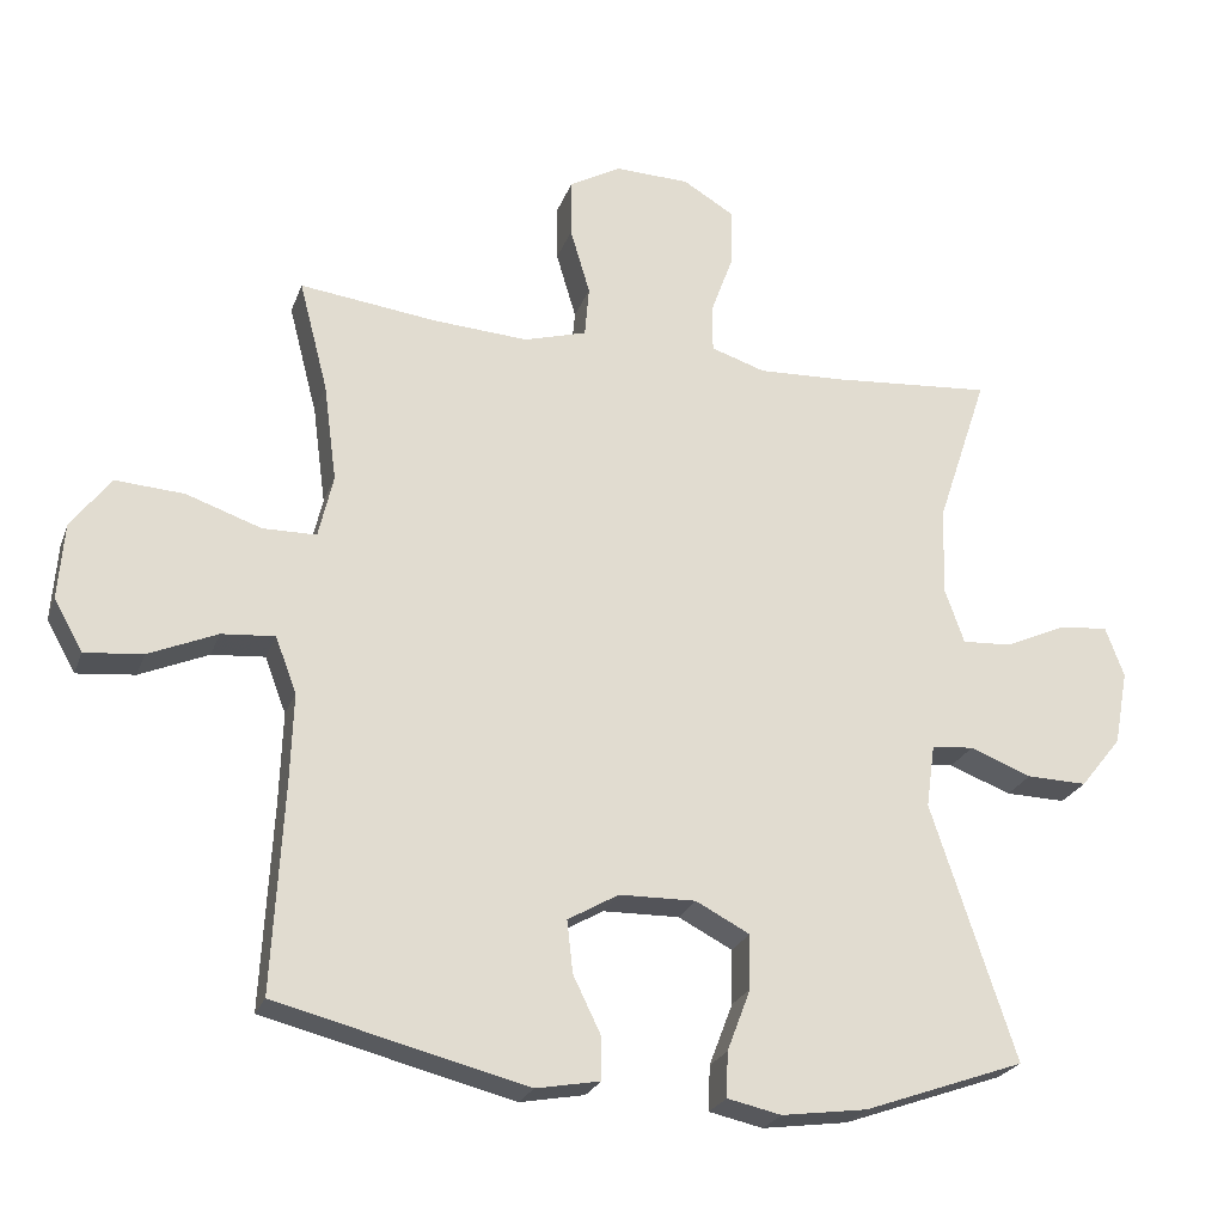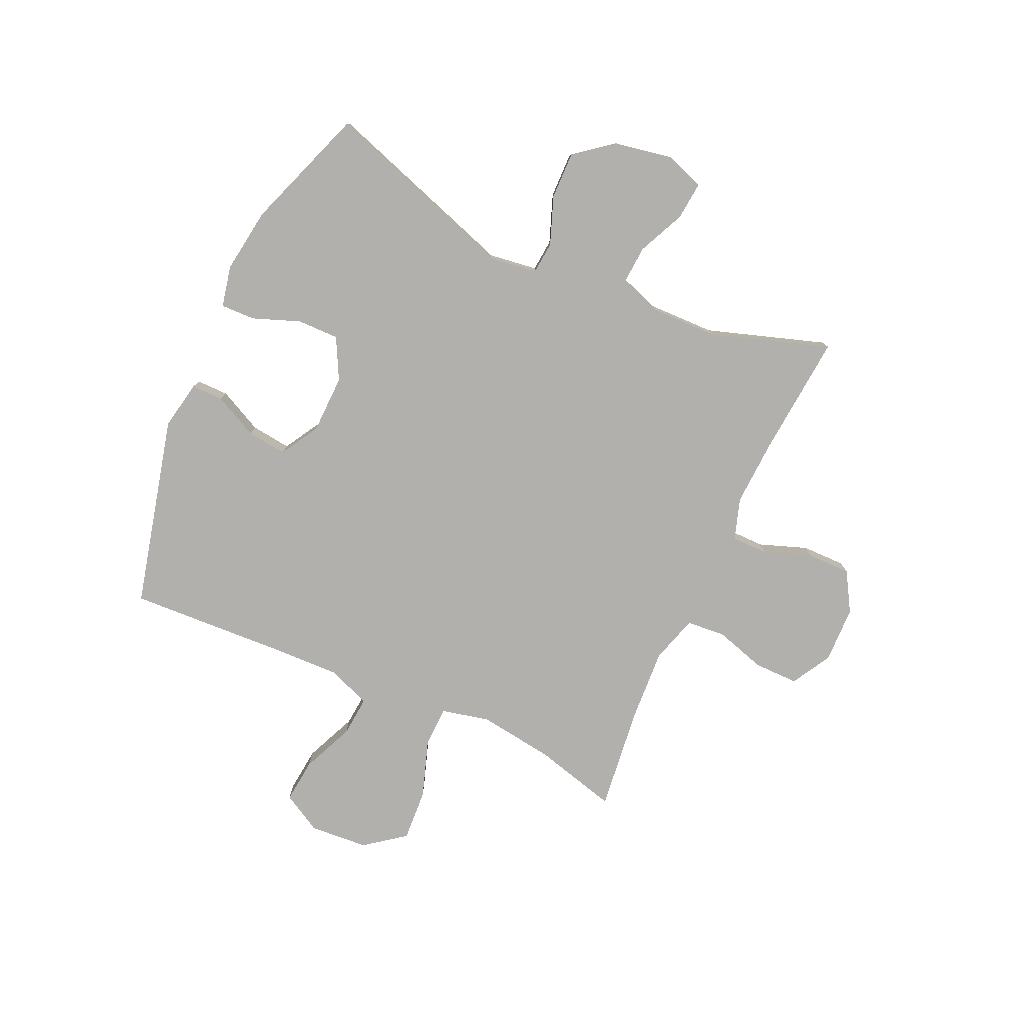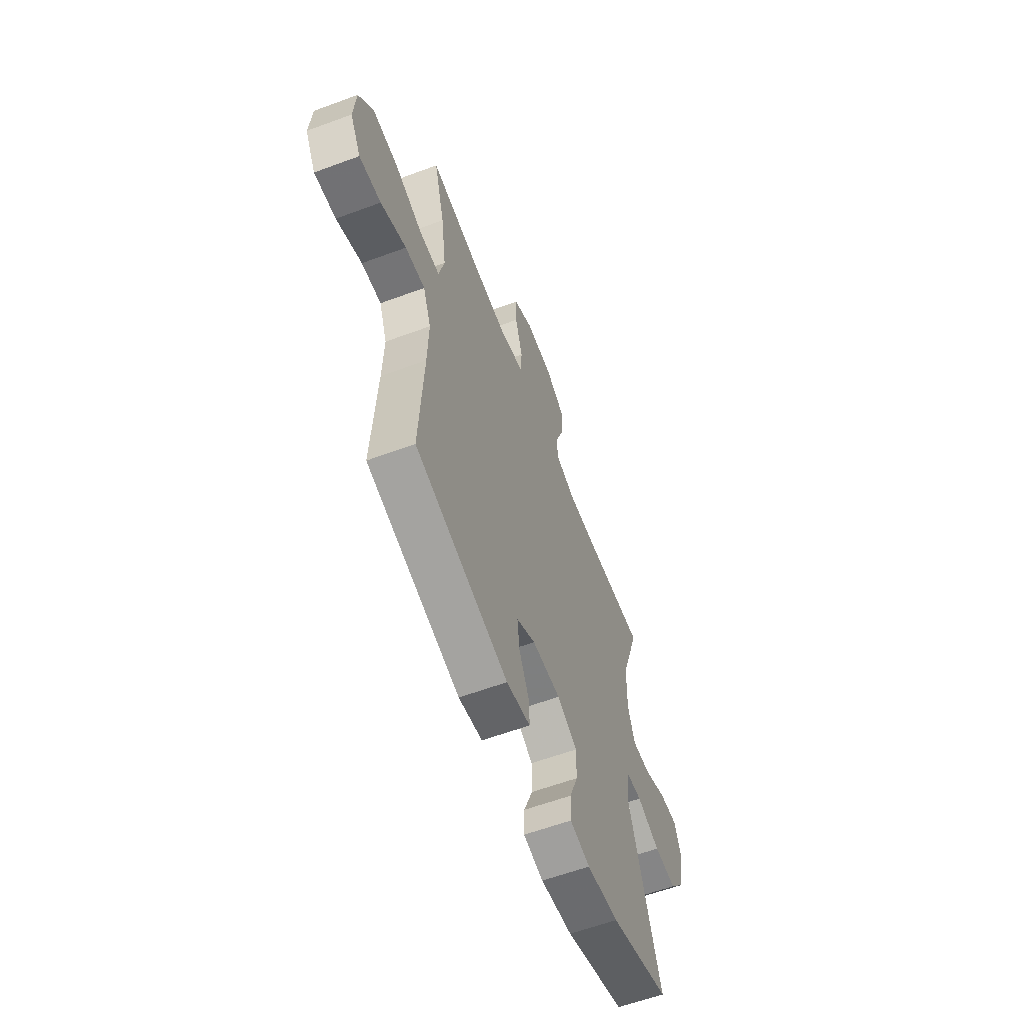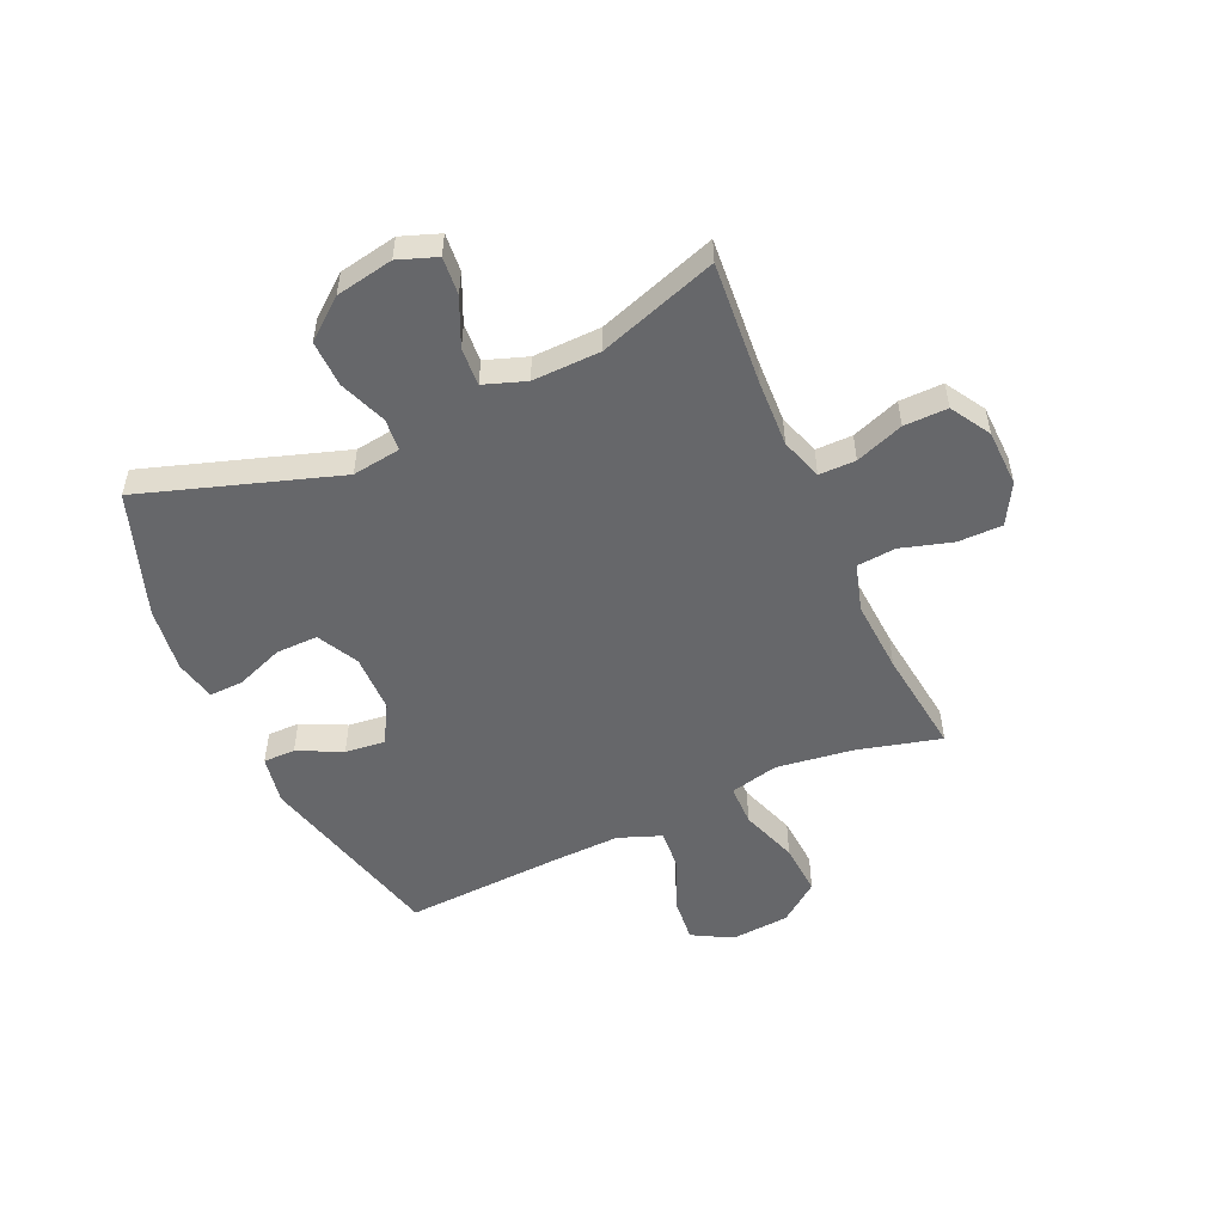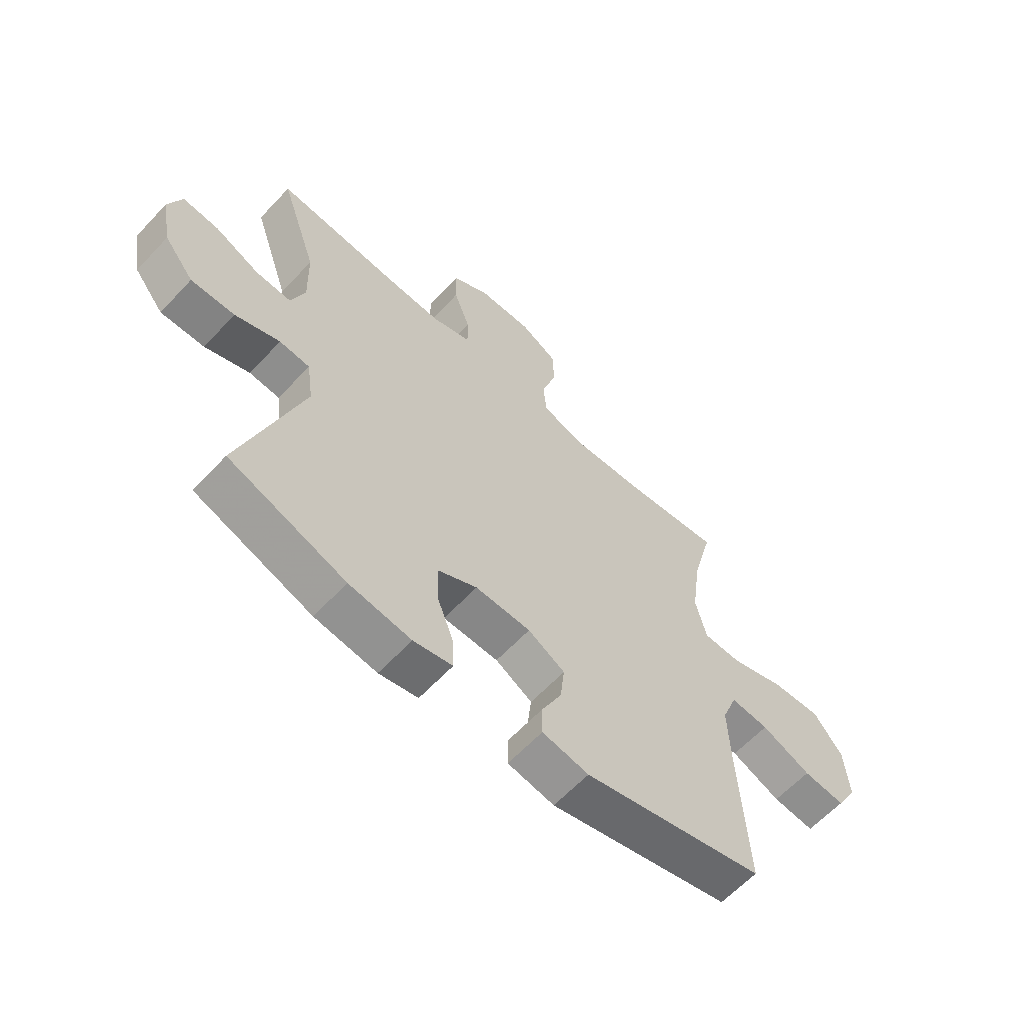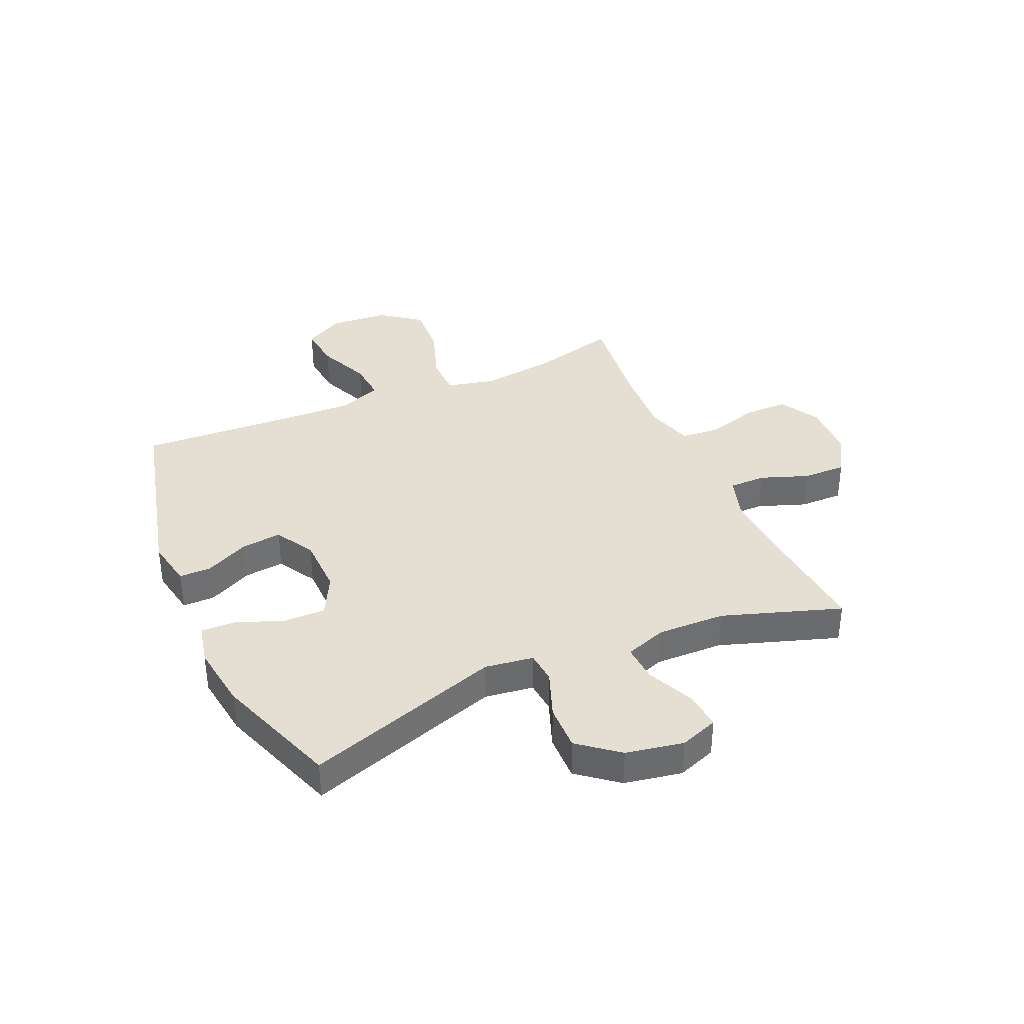
<metadata>
{"format":"obj","ext":"obj","renderer":"f3d","projection":"perspective","resolution":1024,"background":"white","views":[{"elev":-24.2,"azim":162.8,"up":"+Z"},{"elev":-78.6,"azim":-114.6,"up":"+Y"},{"elev":-60.6,"azim":110.7,"up":"+Z"},{"elev":-52.2,"azim":-65.7,"up":"+Y"},{"elev":-61.9,"azim":-42.9,"up":"+Z"},{"elev":37.0,"azim":-113.8,"up":"+Y"}]}
</metadata>
<code>
v 0.5 0.07 -0.5
v 0.16 0.07 -0.585
v 0.073 0.07 -0.569
v 0.073 0.07 -0.512
v 0.111 0.07 -0.434
v 0.119 0.07 -0.363
v 0.05 0.07 -0.323
v -0.054 0.07 -0.321
v -0.127 0.07 -0.359
v -0.126 0.07 -0.433
v -0.094 0.07 -0.517
v -0.092 0.07 -0.578
v -0.165 0.07 -0.594
v -0.281 0.07 -0.578
v -0.5 0.07 -0.5
v -0.386 0.07 -0.153
v -0.398 0.07 -0.067
v -0.455 0.07 -0.062
v -0.539 0.07 -0.094
v -0.621 0.07 -0.096
v -0.677 0.07 -0.026
v -0.696 0.07 0.076
v -0.671 0.07 0.144
v -0.604 0.07 0.138
v -0.52 0.07 0.1
v -0.453 0.07 0.096
v -0.427 0.07 0.17
v -0.43 0.07 0.29
v -0.5 0.07 0.5
v -0.279 0.07 0.482
v -0.164 0.07 0.477
v -0.09 0.07 0.501
v -0.09 0.07 0.566
v -0.121 0.07 0.651
v -0.122 0.07 0.728
v -0.052 0.07 0.77
v 0.049 0.07 0.773
v 0.12 0.07 0.733
v 0.12 0.07 0.654
v 0.093 0.07 0.563
v 0.099 0.07 0.494
v 0.184 0.07 0.469
v 0.313 0.07 0.477
v 0.5 0.07 0.5
v 0.461 0.07 0.35
v 0.443 0.07 0.216
v 0.463 0.07 0.13
v 0.536 0.07 0.129
v 0.638 0.07 0.164
v 0.731 0.07 0.17
v 0.785 0.07 0.099
v 0.793 0.07 -0.005
v 0.754 0.07 -0.075
v 0.675 0.07 -0.067
v 0.582 0.07 -0.027
v 0.51 0.07 -0.021
v 0.481 0.07 -0.097
v 0.485 0.07 -0.219
v 0.5 0 -0.5
v 0.16 0 -0.585
v 0.073 0 -0.569
v 0.073 0 -0.512
v 0.111 0 -0.434
v 0.119 0 -0.363
v 0.05 0 -0.323
v -0.054 0 -0.321
v -0.127 0 -0.359
v -0.126 0 -0.433
v -0.094 0 -0.517
v -0.092 0 -0.578
v -0.165 0 -0.594
v -0.281 0 -0.578
v -0.5 0 -0.5
v -0.386 0 -0.153
v -0.398 0 -0.067
v -0.455 0 -0.062
v -0.539 0 -0.094
v -0.621 0 -0.096
v -0.677 0 -0.026
v -0.696 0 0.076
v -0.671 0 0.144
v -0.604 0 0.138
v -0.52 0 0.1
v -0.453 0 0.096
v -0.427 0 0.17
v -0.43 0 0.29
v -0.5 0 0.5
v -0.279 0 0.482
v -0.164 0 0.477
v -0.09 0 0.501
v -0.09 0 0.566
v -0.121 0 0.651
v -0.122 0 0.728
v -0.052 0 0.77
v 0.049 0 0.773
v 0.12 0 0.733
v 0.12 0 0.654
v 0.093 0 0.563
v 0.099 0 0.494
v 0.184 0 0.469
v 0.313 0 0.477
v 0.5 0 0.5
v 0.461 0 0.35
v 0.443 0 0.216
v 0.463 0 0.13
v 0.536 0 0.129
v 0.638 0 0.164
v 0.731 0 0.17
v 0.785 0 0.099
v 0.793 0 -0.005
v 0.754 0 -0.075
v 0.675 0 -0.067
v 0.582 0 -0.027
v 0.51 0 -0.021
v 0.481 0 -0.097
v 0.485 0 -0.219
f 52 53 54 55
f 52 55 56
f 51 52 56
f 48 49 50 51
f 47 48 51 56
f 43 44 45
f 42 43 45 46
f 41 42 46 47
f 37 38 39 40
f 37 40 41
f 36 37 41
f 33 34 35 36
f 32 33 36 41
f 31 32 41 47
f 28 29 30
f 27 28 30 31
f 26 27 31 47
f 22 23 24 25
f 22 25 26
f 18 19 20 21
f 17 18 21 22
f 13 14 15 16
f 13 16 17
f 10 11 12 13
f 9 10 13 17
f 8 9 17
f 7 8 17
f 2 3 4 5
f 58 1 2 5
f 57 58 5 6
f 17 22 26 47
f 7 17 47 56
f 6 7 56 57
f 113 112 111 110
f 114 113 110
f 114 110 109
f 109 108 107 106
f 114 109 106 105
f 103 102 101
f 104 103 101 100
f 105 104 100 99
f 98 97 96 95
f 99 98 95
f 99 95 94
f 94 93 92 91
f 99 94 91 90
f 105 99 90 89
f 88 87 86
f 89 88 86 85
f 105 89 85 84
f 83 82 81 80
f 84 83 80
f 79 78 77 76
f 80 79 76 75
f 74 73 72 71
f 75 74 71
f 71 70 69 68
f 75 71 68 67
f 75 67 66
f 75 66 65
f 63 62 61 60
f 63 60 59 116
f 64 63 116 115
f 105 84 80 75
f 114 105 75 65
f 115 114 65 64
f 1 59 60 2
f 2 60 61 3
f 3 61 62 4
f 4 62 63 5
f 5 63 64 6
f 6 64 65 7
f 7 65 66 8
f 8 66 67 9
f 9 67 68 10
f 10 68 69 11
f 11 69 70 12
f 12 70 71 13
f 13 71 72 14
f 14 72 73 15
f 15 73 74 16
f 16 74 75 17
f 17 75 76 18
f 18 76 77 19
f 19 77 78 20
f 20 78 79 21
f 21 79 80 22
f 22 80 81 23
f 23 81 82 24
f 24 82 83 25
f 25 83 84 26
f 26 84 85 27
f 27 85 86 28
f 28 86 87 29
f 29 87 88 30
f 30 88 89 31
f 31 89 90 32
f 32 90 91 33
f 33 91 92 34
f 34 92 93 35
f 35 93 94 36
f 36 94 95 37
f 37 95 96 38
f 38 96 97 39
f 39 97 98 40
f 40 98 99 41
f 41 99 100 42
f 42 100 101 43
f 43 101 102 44
f 44 102 103 45
f 45 103 104 46
f 46 104 105 47
f 47 105 106 48
f 48 106 107 49
f 49 107 108 50
f 50 108 109 51
f 51 109 110 52
f 52 110 111 53
f 53 111 112 54
f 54 112 113 55
f 55 113 114 56
f 56 114 115 57
f 57 115 116 58
f 58 116 59 1

</code>
